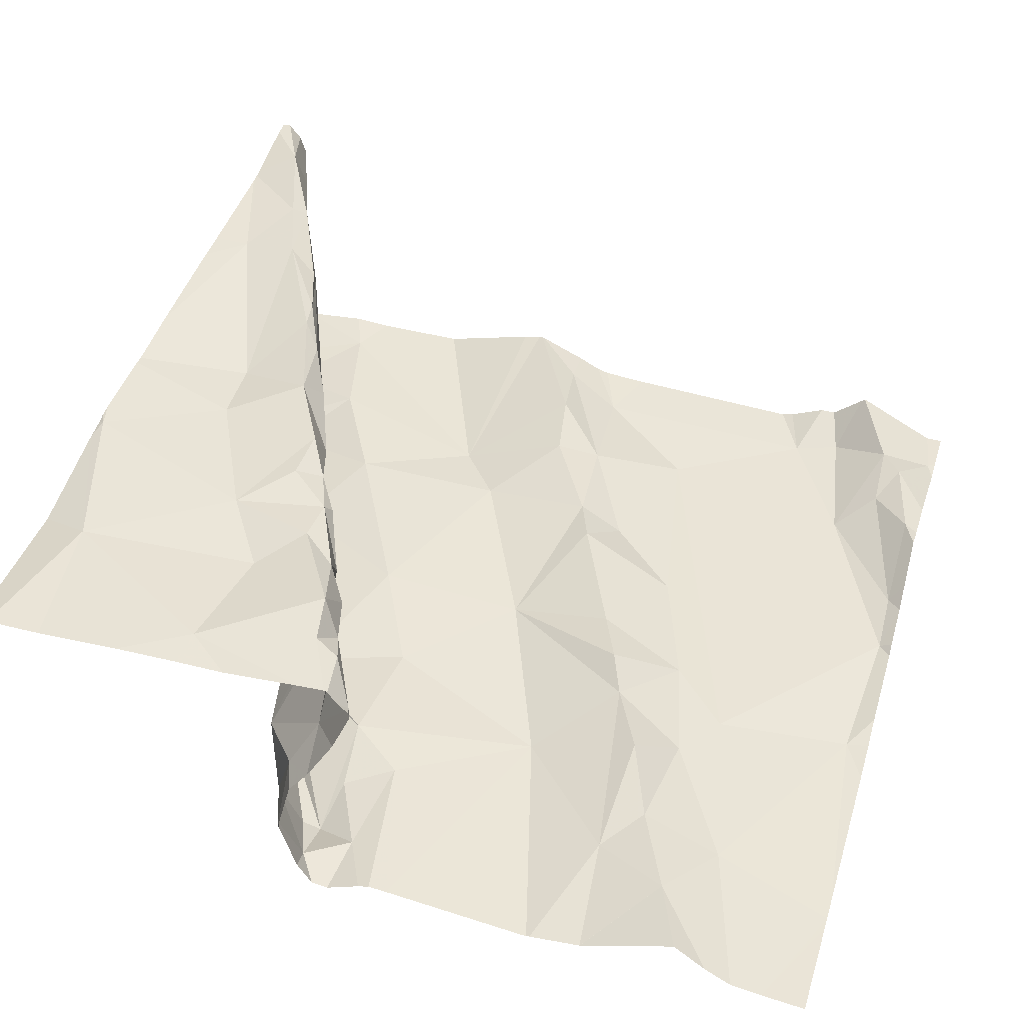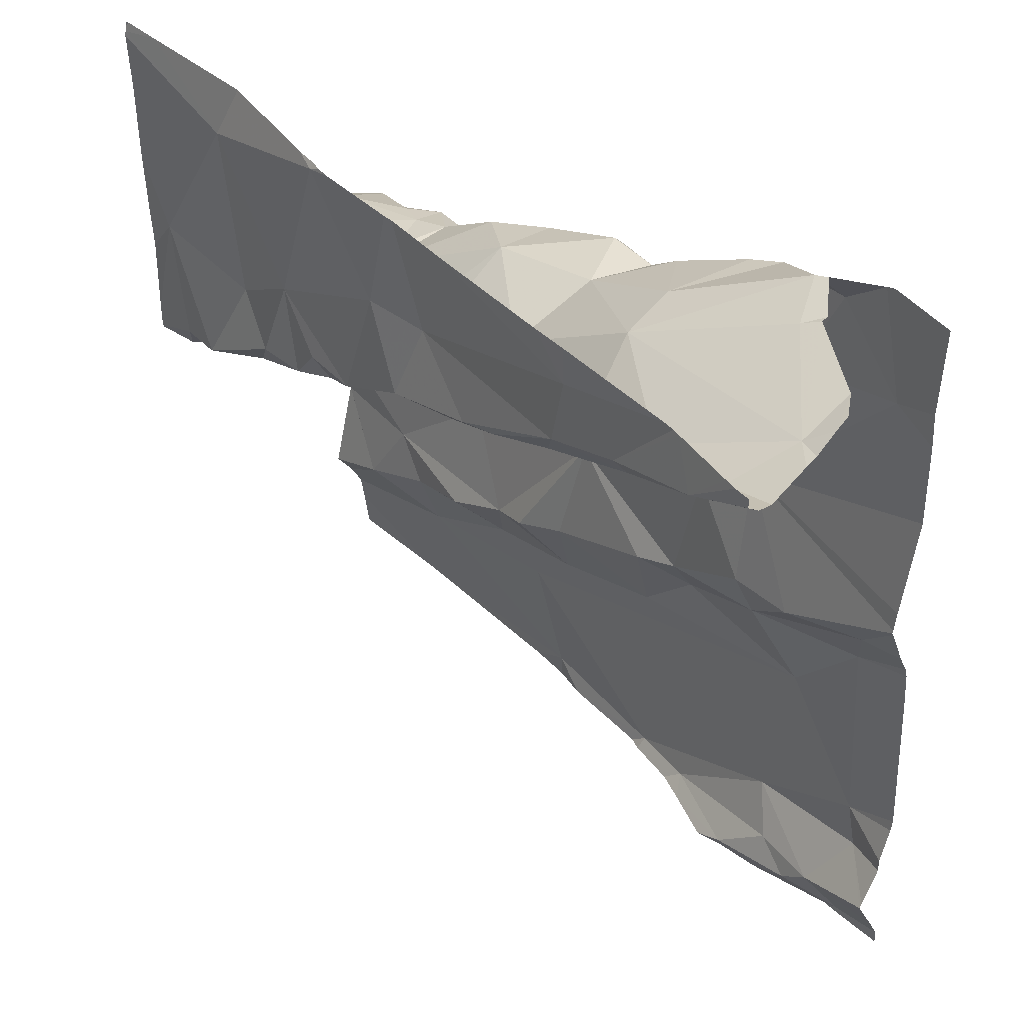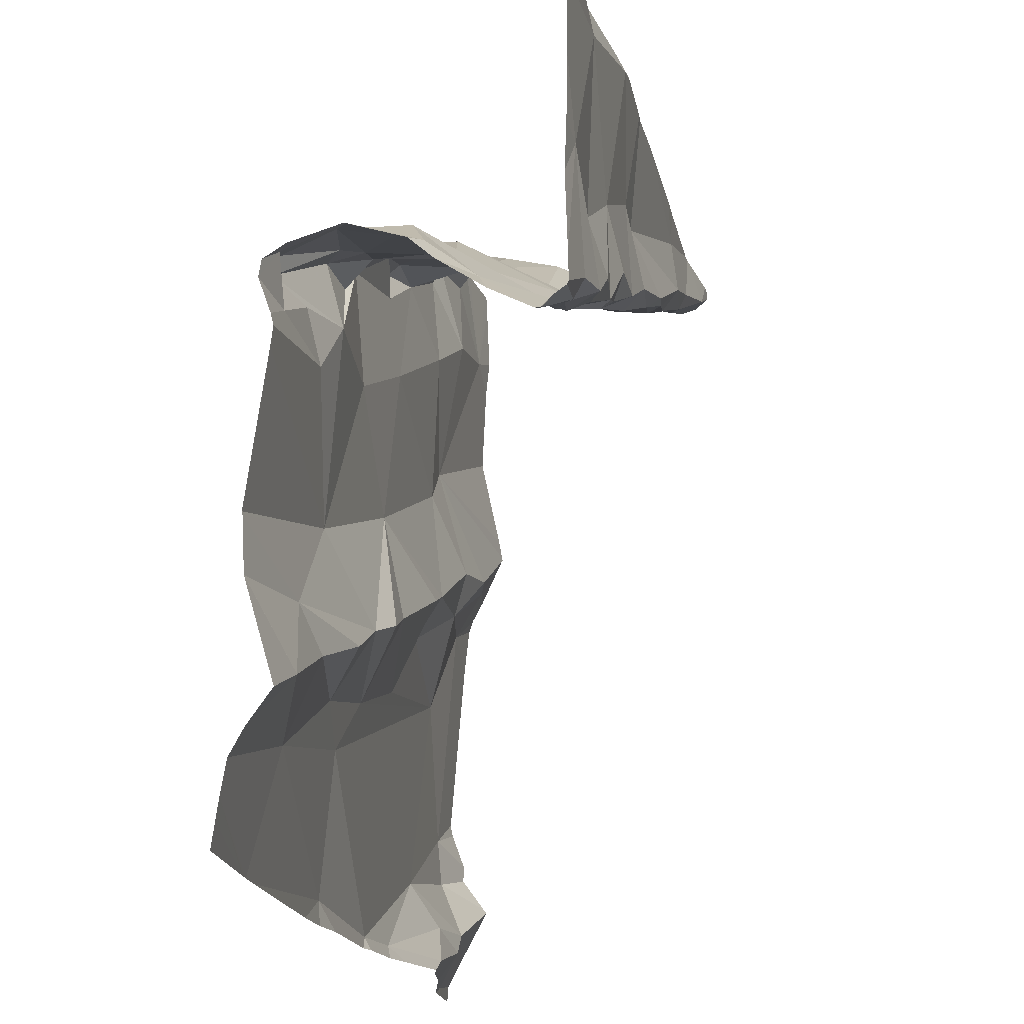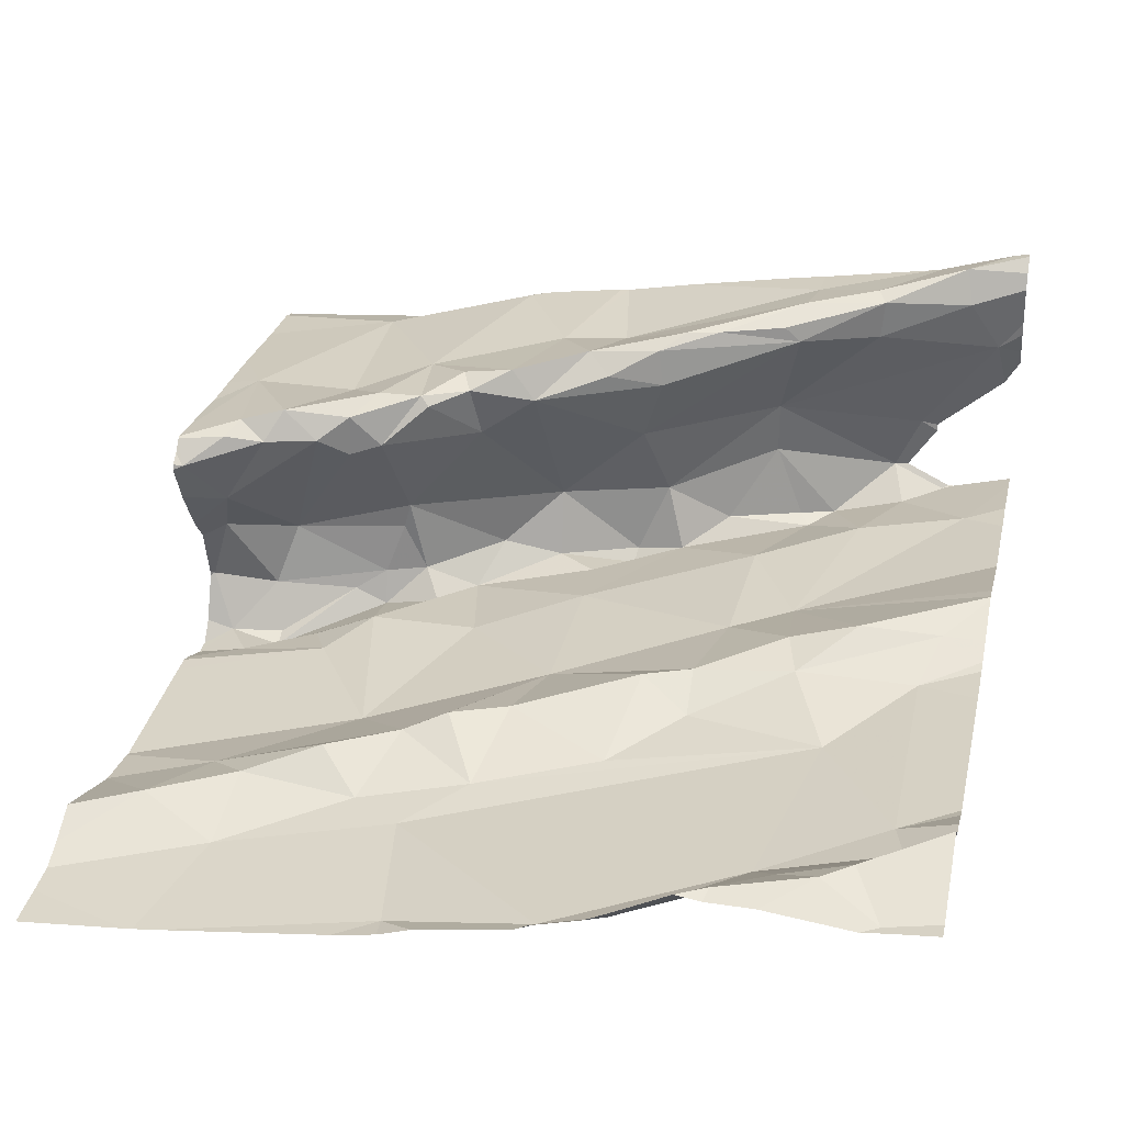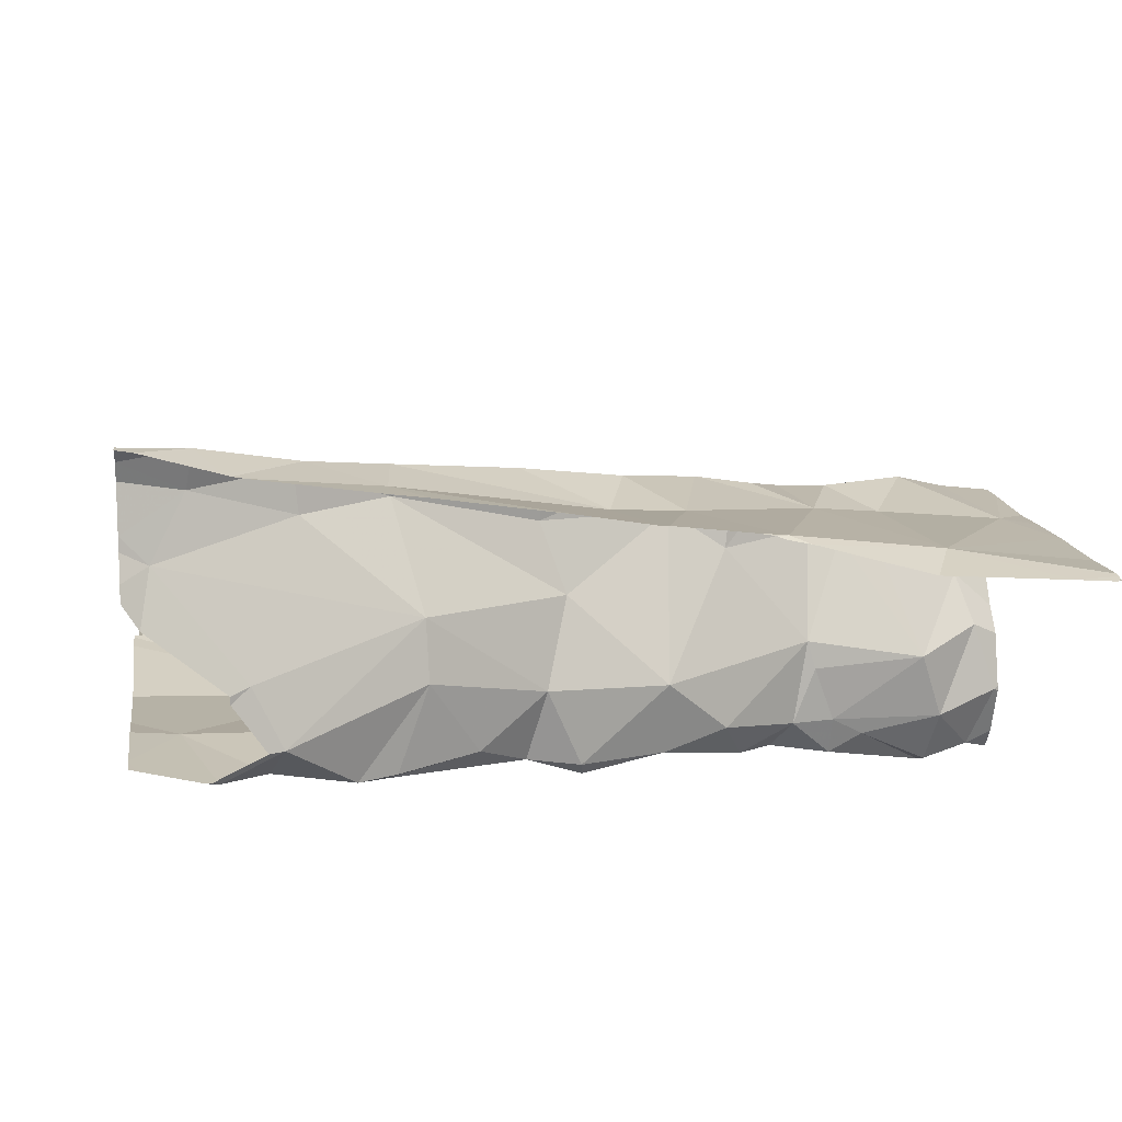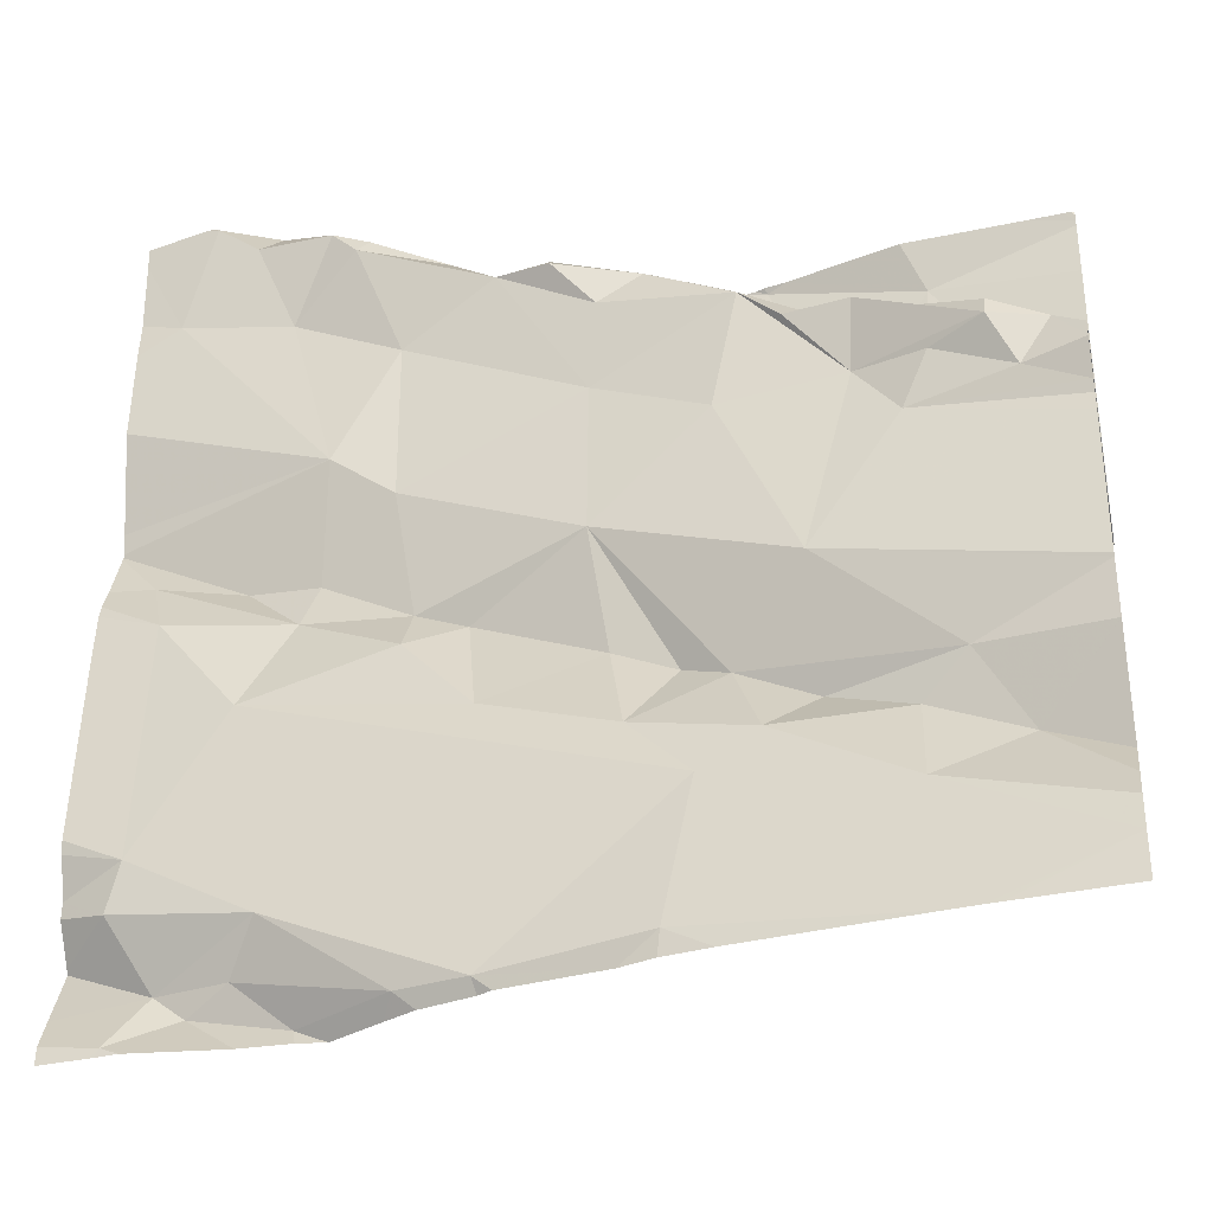
<metadata>
{"format":"obj","ext":"obj","renderer":"f3d","projection":"perspective","resolution":1024,"background":"white","views":[{"elev":35.7,"azim":-73.2,"up":"+Z"},{"elev":43.1,"azim":41.4,"up":"+Y"},{"elev":-19.2,"azim":-86.7,"up":"+Y"},{"elev":26.8,"azim":12.8,"up":"+Z"},{"elev":14.1,"azim":171.4,"up":"+Z"},{"elev":-34.0,"azim":-167.8,"up":"+Y"}]}
</metadata>
<code>
v -38.43 244.3 502.4
v -37.52 243.8 502.4
v -38.16 244.7 502.6
v -37.52 244.2 502.4
v -37.52 244.6 502.7
v -37.52 243.9 502.4
v -37.52 243.9 502.4
v -37.52 244.3 502.4
v -37.52 244.7 502.7
v -37.52 244.7 502.6
v -37.52 243.8 502.4
v -37.52 244.7 502.6
v -38.14 244.7 502.6
v -37.52 244.2 502.4
v -37.52 243.7 502.3
v -37.52 244.2 502.4
v -37.52 244.4 502.4
v -37.52 244.5 502.4
v -38.43 244.4 502.5
v -37.52 243.8 502.4
v -38.28 244.3 502.5
v -38.31 244.3 502.5
v -38.28 244.3 502.5
v -37.99 244.4 502.6
v -38.07 244.4 502.5
v -38.02 244.5 502.6
v -38.02 244.1 502.3
v -38.04 244 502.3
v -38.09 244 502.3
v -38.15 244.4 502.6
v -38.1 244.4 502.6
v -38.41 244.3 502.5
v -38.37 244.3 502.5
v -38.42 244.3 502.5
v -37.89 244.1 502.4
v -38.01 244.2 502.3
v -37.83 244.1 502.4
v -38.11 243.9 502.3
v -38.17 243.9 502.3
v -38.44 244.3 502.4
v -38.37 244.4 502.4
v -38.34 244 502.3
v -37.97 244.5 502.3
v -37.91 244.5 502.3
v -38.01 244.4 502.3
v -38.23 244.4 502.4
v -38.24 244.4 502.4
v -38.06 244.5 502.4
v -37.93 244.5 502.4
v -37.97 244.5 502.3
v -38.22 244.5 502.6
v -38.2 244.4 502.6
v -38.25 244.4 502.6
v -38.07 244.5 502.6
v -38.16 244.4 502.6
v -38.14 244.4 502.5
v -38.39 244.4 502.3
v -38.38 244.3 502.2
v -38.44 244.3 502.2
v -38.42 244.7 502.5
v -38.39 243.9 502.3
v -38.3 243.9 502.2
v -38.3 243.9 502.3
v -38.15 244.4 502.3
v -38.06 244.5 502.3
v -38 244.4 502.3
v -37.81 244.3 502.3
v -37.94 244.7 502.6
v -38.11 244.7 502.6
v -38.01 244.7 502.6
v -38.02 244.7 502.6
v -37.92 243.7 502.3
v -37.8 244.7 502.6
v -38.08 243.7 502.3
v -38.29 244.7 502.5
v -38.13 244.7 502.6
v -38.21 244 502.3
v -38.13 244 502.3
v -37.83 244.1 502.3
v -37.91 244 502.3
v -38.35 244.3 502.6
v -37.67 244.1 502.3
v -38.21 244.1 502.3
v -38.3 244.2 502.3
v -38.26 244.3 502.3
v -38.33 244.3 502.3
v -38.41 244.3 502.2
v -38.19 244.4 502.3
v -38.13 244.3 502.3
v -38.26 244.4 502.3
v -38.21 244.4 502.3
v -38.26 244.4 502.3
v -38.38 244.3 502.2
v -37.73 244.2 502.4
v -38.47 244.3 502.3
v -37.77 244.6 502.6
v -38.46 244.2 502.5
v -37.93 244.5 502.6
v -37.96 244.5 502.5
v -38.3 244.4 502.3
v -37.8 244.6 502.5
v -37.77 244.6 502.3
v -37.76 244.6 502.3
v -37.86 244.6 502.3
v -37.81 244.5 502.3
v -37.75 244.3 502.3
v -38.13 244.5 502.3
v -38.3 244.4 502.5
v -37.81 244.6 502.4
v -38.31 244.6 502.6
v -37.99 244.5 502.6
v -37.91 244.5 502.6
v -37.77 244.6 502.6
v -38.14 244.7 502.6
v -37.94 244.5 502.6
v -38.19 244.4 502.6
v -38.24 244.3 502.5
v -37.78 244.5 502.6
v -37.79 244.5 502.6
v -37.87 244.5 502.6
v -37.71 243.8 502.3
v -37.84 243.7 502.3
v -38.08 243.7 502.3
v -38.34 243.7 502.2
v -37.58 243.7 502.3
v -37.86 243.7 502.3
v -37.92 243.7 502.3
v -37.58 244.2 502.4
v -37.69 244.6 502.7
v -37.61 243.8 502.4
v -37.57 243.9 502.3
v -37.64 243.8 502.4
v -37.57 243.7 502.3
v -37.57 244.6 502.4
v -38.13 243.7 502.2
v -37.6 243.7 502.3
v -37.54 244.6 502.6
v -37.69 243.7 502.3
v -37.75 243.7 502.3
v -37.68 244.6 502.6
v -37.78 243.7 502.3
v -38.04 243.7 502.3
v -37.59 244.6 502.7
v -37.56 244.2 502.4
v -37.52 243.7 502.3
v -38.31 243.7 502.2
v -37.57 243.7 502.3
v -37.74 243.7 502.4
v -37.72 244.2 502.4
v -37.83 243.7 502.3
v -37.6 243.7 502.3
v -37.58 243.9 502.3
v -37.68 243.8 502.3
v -38.35 243.7 502.2
v -37.66 244.2 502.4
v -38.35 243.7 502.2
v -37.73 244.6 502.3
v -37.69 244.5 502.4
v -38.47 243.7 502.2
v -37.65 244.6 502.4
v -37.6 244.7 502.4
v -37.66 244.7 502.4
v -37.63 244.7 502.5
v -37.68 244.6 502.6
v -37.93 243.7 502.3
v -37.58 244.6 502.6
v -38.47 244.3 502.4
v -38.47 244.3 502.5
v -38.47 244.4 502.5
v -38.47 244.4 502.5
v -38.47 244.5 502.5
v -38.47 244.3 502.5
v -38.47 244 502.2
v -38.47 244 502.2
v -38.47 244.7 502.5
v -38.47 244.7 502.5
v -38.47 243.7 502.2
v -38.47 243.8 502.2
v -38.47 244 502.2
v -38.47 243.8 502.2
v -38.47 243.8 502.2
v -38.47 244 502.2
v -38.47 243.9 502.3
v -38.47 244.2 502.2
v -38.47 244.2 502.2
v -38.47 244.2 502.2
v -38.47 244.3 502.2
v -38.47 244.3 502.2
v -38.47 244.3 502.3
v -38.47 244.3 502.3
v -38.47 244.3 502.3
v -38.47 244.3 502.4
v -38.47 244.3 502.5
v -38.47 244.3 502.5
v -38.47 244.6 502.5
v -38.47 244.7 502.5
v -38.47 244.2 502.5
v -38.47 244.2 502.5
v -38.47 244.2 502.5
v -37.76 244.7 502.6
v -37.52 244.1 502.4
v -37.52 243.9 502.3
v -37.59 244.7 502.4
v -37.52 244.3 502.4
v -37.52 244.3 502.4
v -37.52 244.3 502.4
v -37.52 244.6 502.4
v -37.52 244.6 502.4
v -37.52 244.7 502.6
v -37.52 244.6 502.6
v -37.52 243.9 502.3
v -37.59 244.7 502.4
v -37.61 244.7 502.5
v -37.61 244.7 502.4
v -37.65 244.7 502.4
v -37.53 244.7 502.5
v -37.61 244.7 502.7
v -37.62 244.7 502.7
v -37.63 244.7 502.7
v -38.46 244.7 502.5
v -38.47 244.7 502.5
v -38.47 244.7 502.5
v -37.53 244.7 502.4
v -37.52 244.7 502.4
v -37.61 244.7 502.4
v -37.53 244.7 502.5
v -37.52 244.7 502.5
v -37.55 244.7 502.7
v -37.53 244.7 502.7
v -37.52 244.7 502.7
f 207 134 208
f 221 176 220
f 203 134 223
f 22 21 23
f 25 24 26
f 28 27 29
f 31 30 25
f 33 32 34
f 36 35 37
f 39 38 28
f 1 40 41
f 206 155 8
f 44 43 45
f 47 46 41
f 49 48 50
f 176 175 220
f 52 51 53
f 54 51 31
f 51 55 31
f 30 56 25
f 58 57 59
f 36 27 35
f 220 175 60
f 61 42 174
f 180 61 181
f 61 63 42
f 61 62 63
f 64 45 65
f 66 36 67
f 72 74 142
f 37 67 36
f 77 39 78
f 214 163 162
f 79 35 80
f 81 32 33
f 77 63 39
f 62 39 63
f 38 39 62
f 38 74 72
f 62 74 38
f 29 78 28
f 42 63 77
f 77 78 42
f 35 27 80
f 28 80 27
f 28 82 80
f 82 79 80
f 84 83 85
f 78 29 36
f 84 86 87
f 36 83 78
f 173 83 182
f 205 106 155
f 178 62 180
f 204 106 205
f 84 87 185
f 187 59 188
f 64 88 85
f 85 89 64
f 91 90 92
f 87 86 93
f 50 43 44
f 59 87 93
f 83 89 85
f 37 94 67
f 65 45 43
f 66 45 64
f 37 35 79
f 29 27 36
f 36 89 83
f 189 95 190
f 191 40 192
f 40 1 167
f 93 58 59
f 32 19 172
f 34 32 193
f 33 22 81
f 219 96 218
f 48 65 50
f 1 33 97
f 33 34 97
f 99 98 25
f 58 100 57
f 95 59 57
f 47 90 91
f 41 40 57
f 40 95 57
f 85 92 93
f 90 47 41
f 90 41 57
f 100 90 57
f 85 86 84
f 92 100 93
f 93 100 58
f 92 90 100
f 101 99 49
f 64 91 88
f 85 88 92
f 103 102 104
f 88 91 92
f 105 66 67
f 106 105 67
f 107 64 65
f 44 66 105
f 44 104 49
f 65 48 107
f 107 91 64
f 66 64 89
f 89 36 66
f 19 81 108
f 46 47 91
f 43 50 65
f 104 44 103
f 109 49 104
f 66 44 45
f 102 109 104
f 105 103 44
f 101 49 109
f 46 91 107
f 48 46 107
f 49 50 44
f 48 49 99
f 25 48 99
f 48 56 46
f 98 24 25
f 19 108 110
f 111 96 68
f 23 53 81
f 81 22 23
f 53 108 81
f 171 110 195
f 111 112 113
f 218 129 217
f 26 54 31
f 54 111 70
f 202 152 7
f 51 108 53
f 25 56 48
f 31 25 26
f 31 55 30
f 55 52 30
f 55 51 52
f 112 26 115
f 114 51 54
f 116 56 30
f 46 56 117
f 111 26 112
f 168 97 198
f 22 33 1
f 32 81 19
f 117 21 46
f 52 53 23
f 117 52 23
f 117 23 21
f 22 1 41
f 22 41 21
f 56 116 117
f 52 116 30
f 116 52 117
f 201 128 152
f 97 34 194
f 101 118 99
f 111 54 26
f 115 26 24
f 98 99 118
f 110 114 3
f 118 119 120
f 115 98 118
f 120 115 118
f 120 112 115
f 98 115 24
f 51 114 110
f 110 108 51
f 112 120 113
f 120 119 113
f 93 86 85
f 83 42 78
f 39 28 78
f 46 21 41
f 15 125 133
f 121 82 38
f 121 38 72
f 146 62 124
f 213 163 225
f 122 121 72
f 126 72 127
f 82 28 38
f 184 84 186
f 60 110 75
f 113 96 111
f 114 54 71
f 217 143 228
f 96 113 129
f 121 130 131
f 212 161 203
f 151 132 138
f 125 130 132
f 134 106 17
f 131 130 2
f 216 137 226
f 119 118 140
f 215 162 212
f 113 119 140
f 138 148 139
f 149 82 128
f 7 131 6
f 82 152 128
f 153 132 130
f 131 152 121
f 148 132 153
f 20 125 15
f 203 161 134
f 128 144 149
f 147 125 136
f 144 128 16
f 94 155 106
f 144 155 149
f 156 178 154
f 75 110 3
f 149 155 94
f 148 153 122
f 148 122 150
f 106 67 94
f 37 149 94
f 149 37 79
f 157 103 158
f 145 15 133
f 161 160 134
f 103 105 158
f 109 102 157
f 160 162 157
f 141 148 150
f 205 155 206
f 155 144 8
f 223 207 224
f 158 160 157
f 157 162 109
f 162 160 161
f 134 158 106
f 102 103 157
f 76 114 69
f 101 137 164
f 139 148 141
f 162 161 212
f 214 162 215
f 158 134 160
f 101 109 162
f 140 143 129
f 164 118 101
f 118 164 140
f 163 137 101
f 69 114 71
f 137 163 213
f 162 163 101
f 138 132 148
f 137 166 164
f 166 137 209
f 5 166 210
f 140 166 143
f 96 129 218
f 129 143 217
f 140 129 113
f 140 164 166
f 121 153 130
f 105 106 158
f 121 152 82
f 201 152 211
f 151 125 132
f 121 122 153
f 149 79 82
f 167 1 168
f 20 130 125
f 168 1 97
f 169 19 170
f 6 131 11
f 71 54 70
f 170 19 171
f 136 125 151
f 171 19 110
f 172 19 169
f 7 152 131
f 4 144 16
f 173 42 83
f 174 42 173
f 133 125 147
f 8 144 4
f 178 177 154
f 127 72 165
f 9 143 5
f 124 178 156
f 179 61 174
f 5 143 166
f 180 62 61
f 3 114 13
f 10 137 216
f 181 61 183
f 126 122 72
f 182 83 184
f 183 61 179
f 13 114 76
f 12 137 10
f 184 83 84
f 185 87 187
f 186 84 185
f 11 131 2
f 187 87 59
f 2 130 20
f 150 122 126
f 188 59 189
f 200 96 219
f 189 59 95
f 18 134 17
f 190 95 191
f 191 95 40
f 17 106 204
f 124 62 178
f 192 40 167
f 193 32 172
f 194 34 193
f 16 128 14
f 14 128 201
f 123 74 135
f 195 110 196
f 196 110 175
f 70 111 68
f 197 97 199
f 198 97 197
f 135 74 146
f 199 97 194
f 68 96 73
f 146 74 62
f 73 96 200
f 208 134 18
f 209 137 12
f 165 72 142
f 142 74 123
f 60 175 110
f 229 9 230
f 210 166 209
f 154 177 159
f 211 152 202
f 222 176 221
f 223 134 207
f 225 163 214
f 226 137 213
f 227 10 216
f 228 143 229
f 229 143 9

</code>
